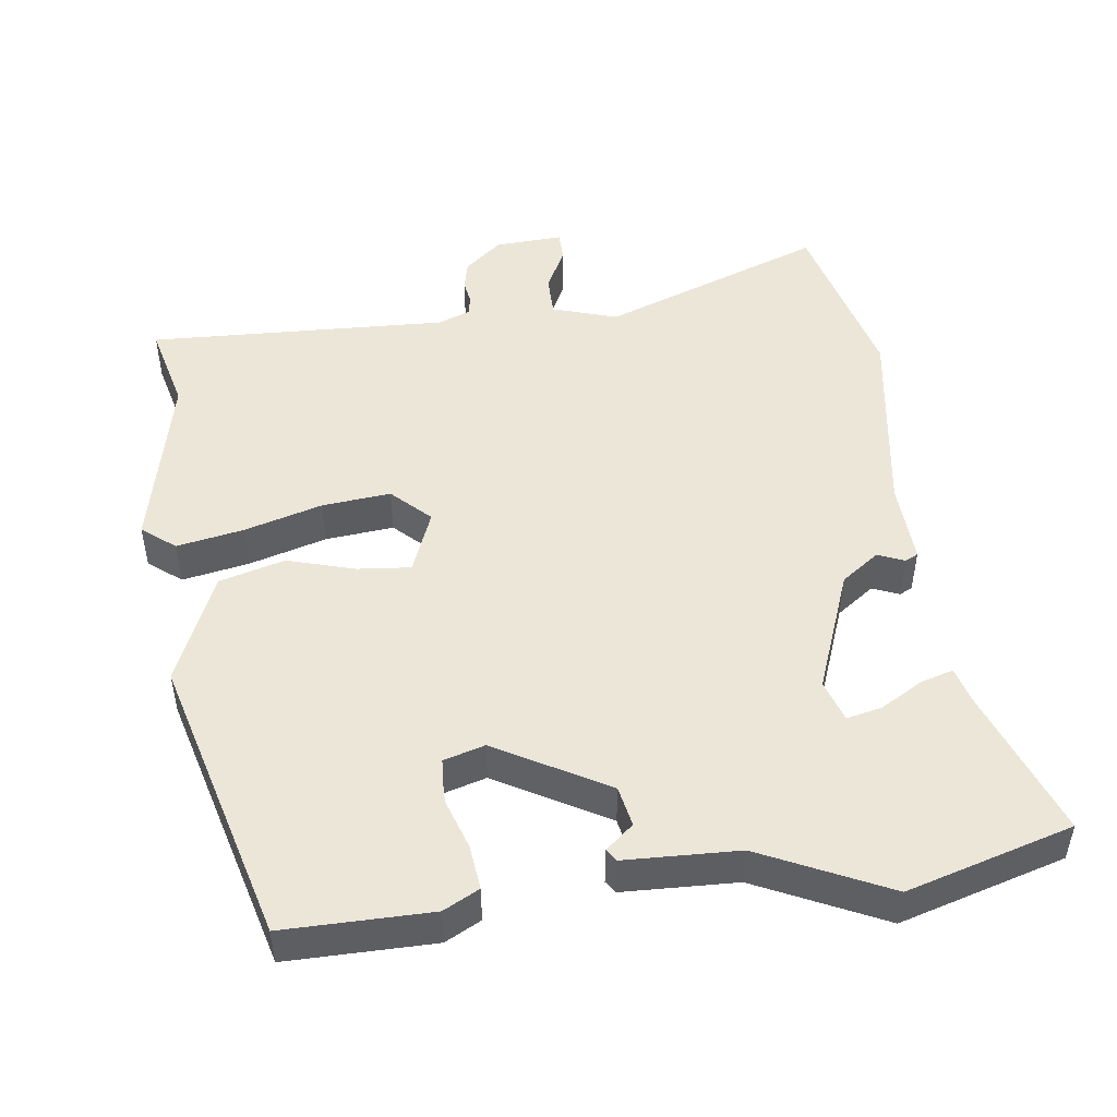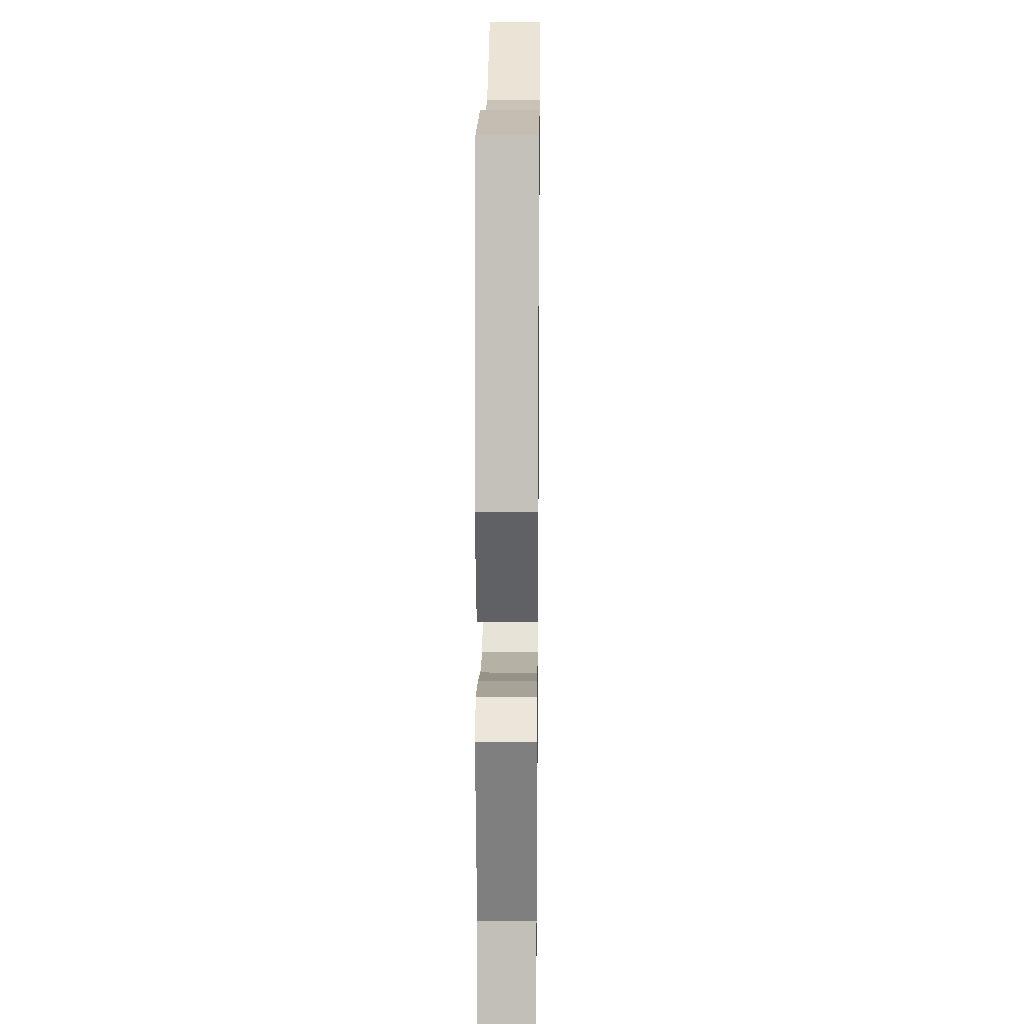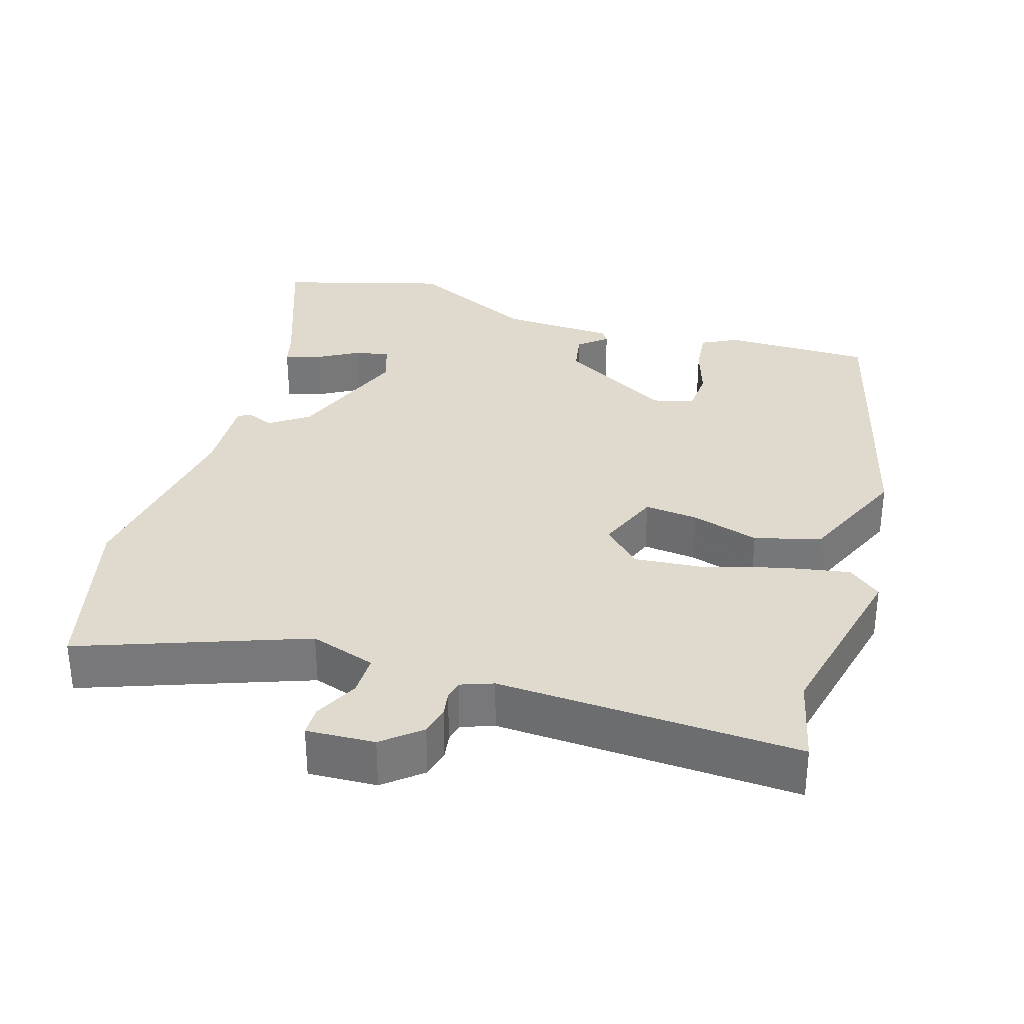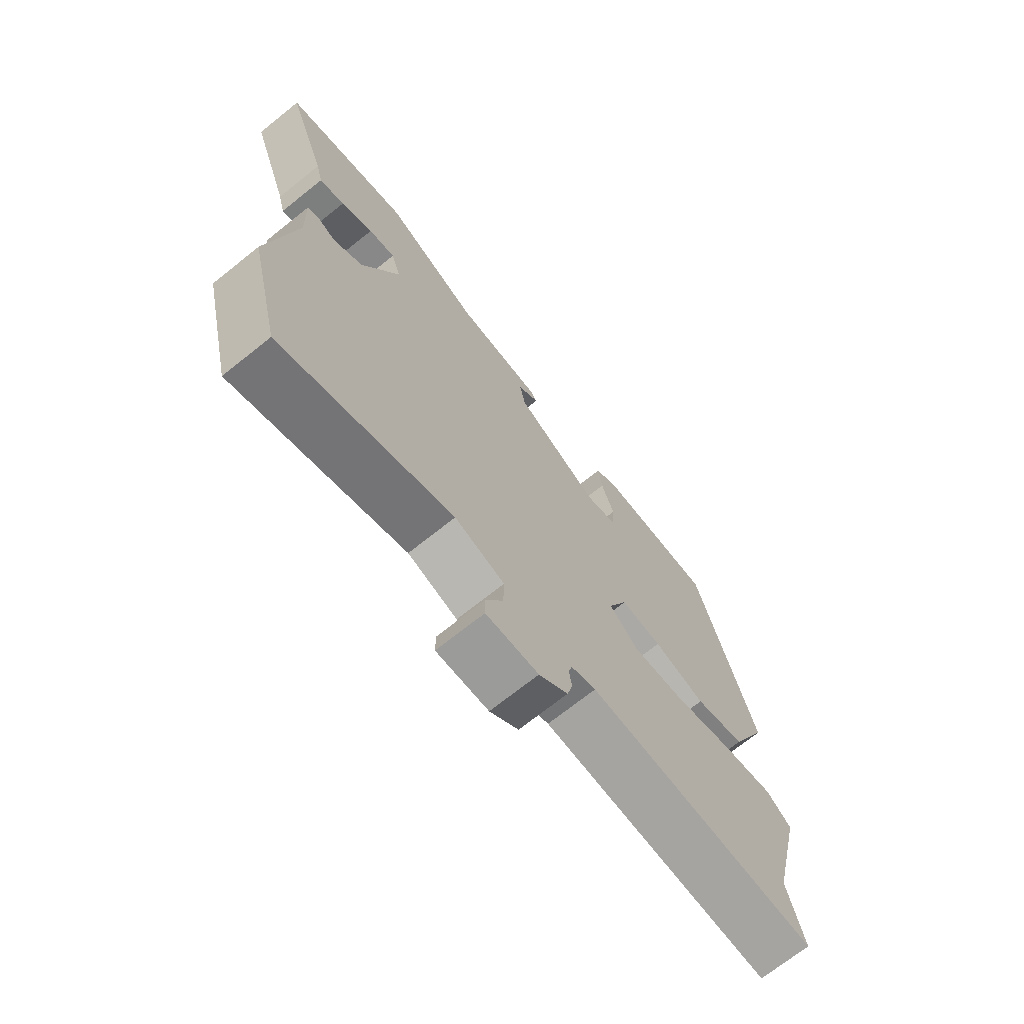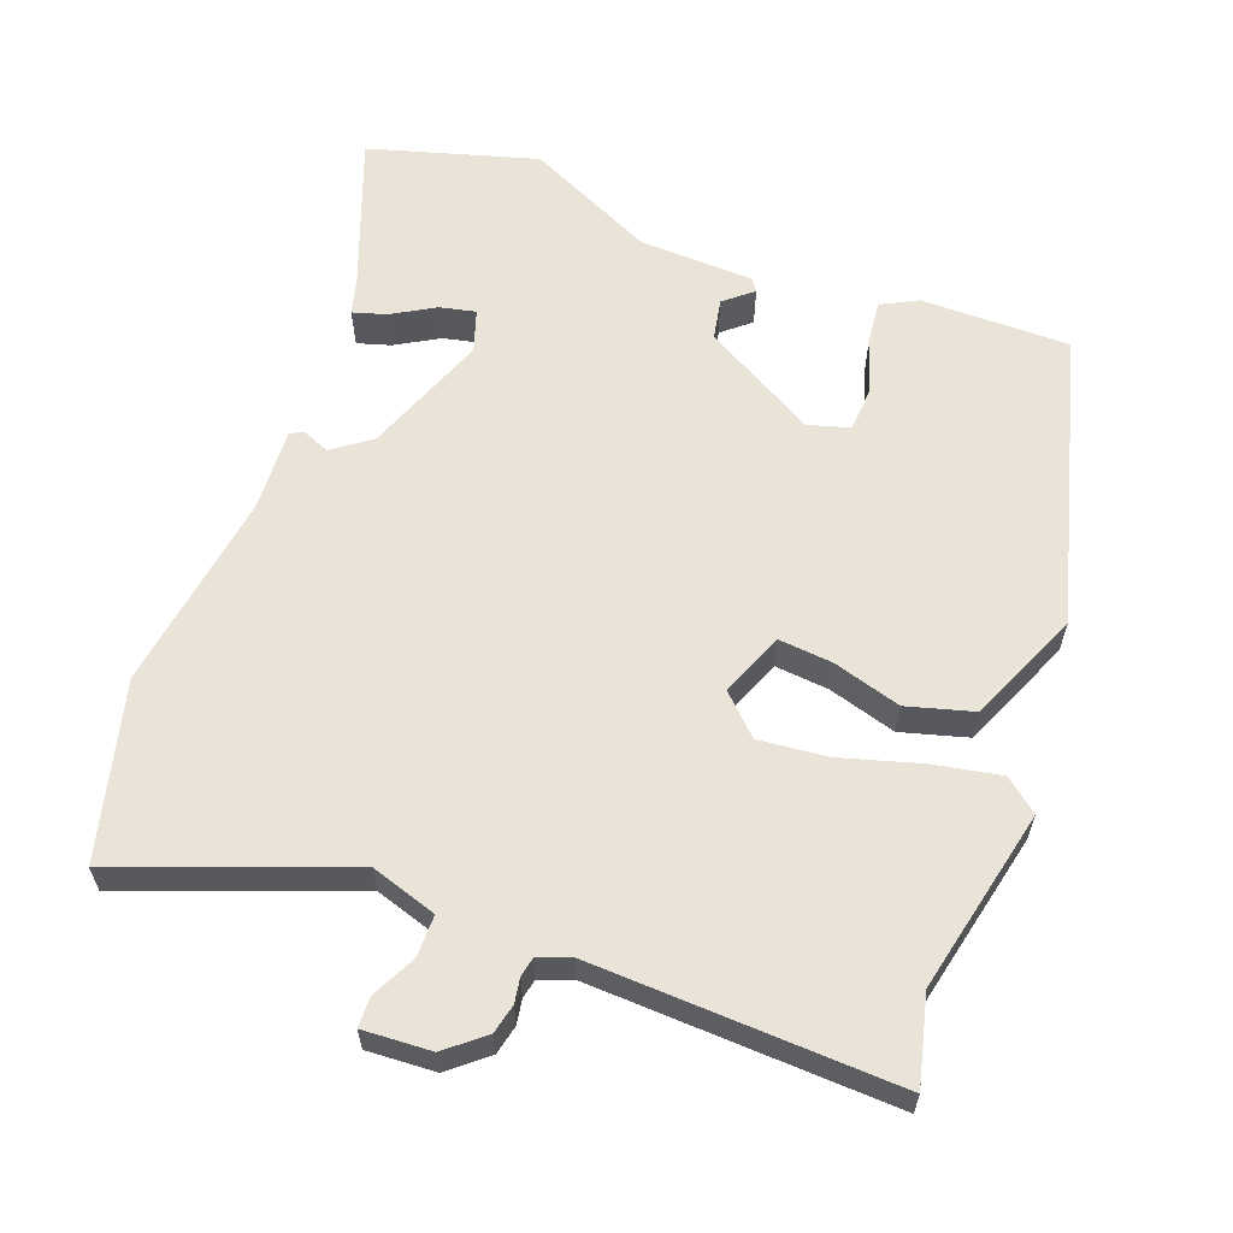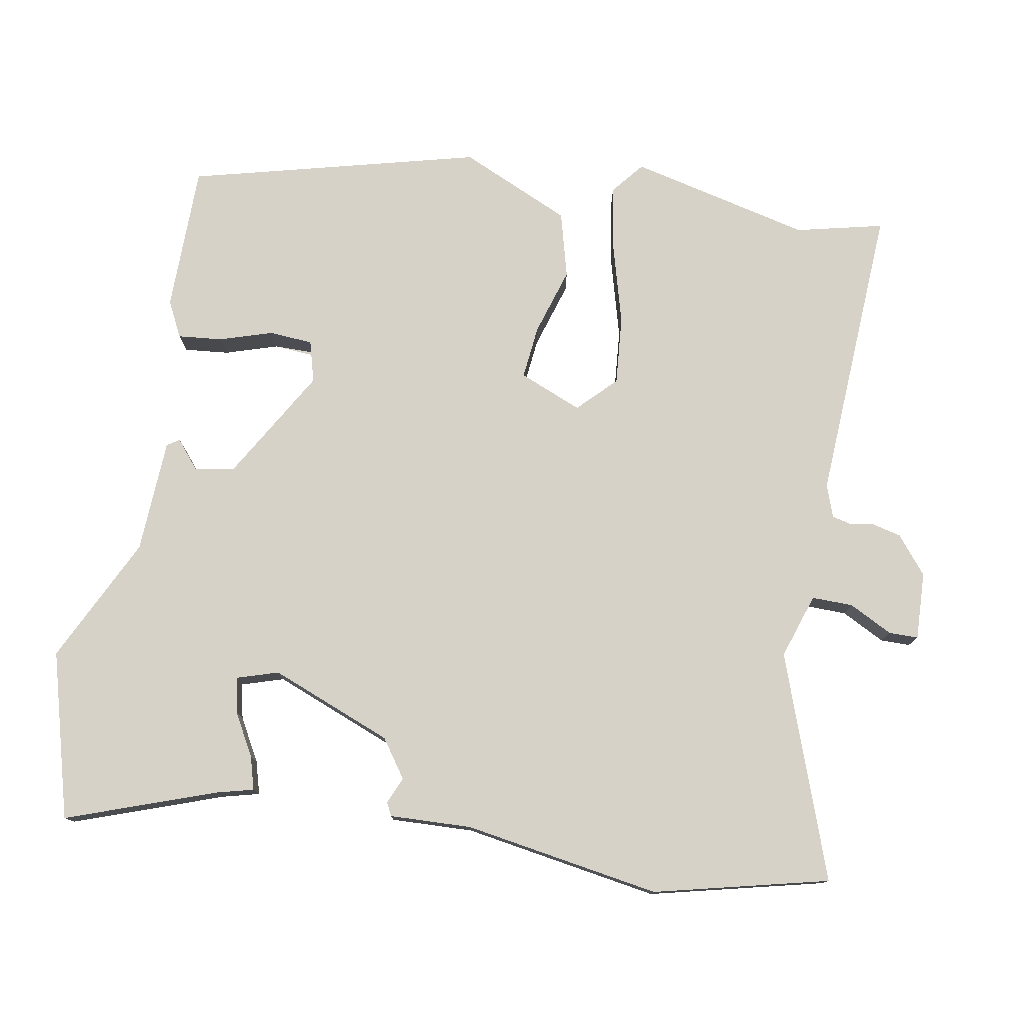
<metadata>
{"format":"obj","ext":"obj","renderer":"f3d","projection":"perspective","resolution":1024,"background":"white","views":[{"elev":48.9,"azim":-8.3,"up":"+Y"},{"elev":16.6,"azim":-89.3,"up":"+Z"},{"elev":32.8,"azim":-163.5,"up":"+Y"},{"elev":-71.3,"azim":128.6,"up":"+Z"},{"elev":61.0,"azim":-160.4,"up":"+Y"},{"elev":77.6,"azim":99.9,"up":"+Y"}]}
</metadata>
<code>
v -0.411 0.07 0.488
v -0.207 0.07 0.49
v -0.157 0.07 0.465
v -0.163 0.07 0.403
v -0.186 0.07 0.33
v -0.186 0.07 0.271
v -0.124 0.07 0.254
v 0.029 0.07 0.344
v 0.039 0.07 0.4
v 0 0.07 0.432
v 0.011 0.07 0.449
v 0.169 0.07 0.457
v 0.344 0.07 0.543
v 0.574 0.07 0.48
v 0.501 0.07 0.273
v 0.488 0.07 0.222
v 0.442 0.07 0.235
v 0.383 0.07 0.268
v 0.334 0.07 0.278
v 0.316 0.07 0.22
v 0.383 0.07 0.051
v 0.436 0.07 0.014
v 0.473 0.07 0.03
v 0.491 0.07 0.021
v 0.487 0.07 -0.093
v 0.532 0.07 -0.366
v 0.474 0.07 -0.608
v 0.164 0.07 -0.498
v 0.074 0.07 -0.528
v 0.075 0.07 -0.585
v 0.106 0.07 -0.645
v 0.106 0.07 -0.686
v 0.012 0.07 -0.682
v -0.04 0.07 -0.64
v -0.05 0.07 -0.6
v -0.045 0.07 -0.566
v -0.051 0.07 -0.54
v -0.096 0.07 -0.524
v -0.511 0.07 -0.547
v -0.483 0.07 -0.426
v -0.543 0.07 -0.175
v -0.498 0.07 -0.138
v -0.405 0.07 -0.154
v -0.296 0.07 -0.184
v -0.201 0.07 -0.192
v -0.15 0.07 -0.141
v -0.186 0.07 -0.054
v -0.26 0.07 -0.062
v -0.353 0.07 -0.091
v -0.444 0.07 -0.067
v -0.513 0.07 0.086
v -0.411 0 0.488
v -0.207 0 0.49
v -0.157 0 0.465
v -0.163 0 0.403
v -0.186 0 0.33
v -0.186 0 0.271
v -0.124 0 0.254
v 0.029 0 0.344
v 0.039 0 0.4
v 0 0 0.432
v 0.011 0 0.449
v 0.169 0 0.457
v 0.344 0 0.543
v 0.574 0 0.48
v 0.501 0 0.273
v 0.488 0 0.222
v 0.442 0 0.235
v 0.383 0 0.268
v 0.334 0 0.278
v 0.316 0 0.22
v 0.383 0 0.051
v 0.436 0 0.014
v 0.473 0 0.03
v 0.491 0 0.021
v 0.487 0 -0.093
v 0.532 0 -0.366
v 0.474 0 -0.608
v 0.164 0 -0.498
v 0.074 0 -0.528
v 0.075 0 -0.585
v 0.106 0 -0.645
v 0.106 0 -0.686
v 0.012 0 -0.682
v -0.04 0 -0.64
v -0.05 0 -0.6
v -0.045 0 -0.566
v -0.051 0 -0.54
v -0.096 0 -0.524
v -0.511 0 -0.547
v -0.483 0 -0.426
v -0.543 0 -0.175
v -0.498 0 -0.138
v -0.405 0 -0.154
v -0.296 0 -0.184
v -0.201 0 -0.192
v -0.15 0 -0.141
v -0.186 0 -0.054
v -0.26 0 -0.062
v -0.353 0 -0.091
v -0.444 0 -0.067
v -0.513 0 0.086
f 48 49 50 51
f 47 48 51 1
f 41 42 43 44
f 40 41 44 45
f 38 39 40 45
f 37 38 45 46
f 33 34 35 36
f 33 36 37
f 30 31 32 33
f 29 30 33 37
f 28 29 37 46
f 25 26 27 28
f 22 23 24 25
f 21 22 25 28
f 20 21 28 46
f 15 16 17 18
f 15 18 19
f 12 13 14 15
f 12 15 19
f 9 10 11 12
f 8 9 12 19
f 7 8 19 20
f 2 3 4 5
f 47 1 2 5
f 46 47 5
f 7 20 46
f 6 7 46
f 46 6 5
f 102 101 100 99
f 52 102 99 98
f 95 94 93 92
f 96 95 92 91
f 96 91 90 89
f 97 96 89 88
f 87 86 85 84
f 88 87 84
f 84 83 82 81
f 88 84 81 80
f 97 88 80 79
f 79 78 77 76
f 76 75 74 73
f 79 76 73 72
f 97 79 72 71
f 69 68 67 66
f 70 69 66
f 66 65 64 63
f 70 66 63
f 63 62 61 60
f 70 63 60 59
f 71 70 59 58
f 56 55 54 53
f 56 53 52 98
f 56 98 97
f 97 71 58
f 97 58 57
f 56 57 97
f 1 52 53 2
f 2 53 54 3
f 3 54 55 4
f 4 55 56 5
f 5 56 57 6
f 6 57 58 7
f 7 58 59 8
f 8 59 60 9
f 9 60 61 10
f 10 61 62 11
f 11 62 63 12
f 12 63 64 13
f 13 64 65 14
f 14 65 66 15
f 15 66 67 16
f 16 67 68 17
f 17 68 69 18
f 18 69 70 19
f 19 70 71 20
f 20 71 72 21
f 21 72 73 22
f 22 73 74 23
f 23 74 75 24
f 24 75 76 25
f 25 76 77 26
f 26 77 78 27
f 27 78 79 28
f 28 79 80 29
f 29 80 81 30
f 30 81 82 31
f 31 82 83 32
f 32 83 84 33
f 33 84 85 34
f 34 85 86 35
f 35 86 87 36
f 36 87 88 37
f 37 88 89 38
f 38 89 90 39
f 39 90 91 40
f 40 91 92 41
f 41 92 93 42
f 42 93 94 43
f 43 94 95 44
f 44 95 96 45
f 45 96 97 46
f 46 97 98 47
f 47 98 99 48
f 48 99 100 49
f 49 100 101 50
f 50 101 102 51
f 51 102 52 1

</code>
